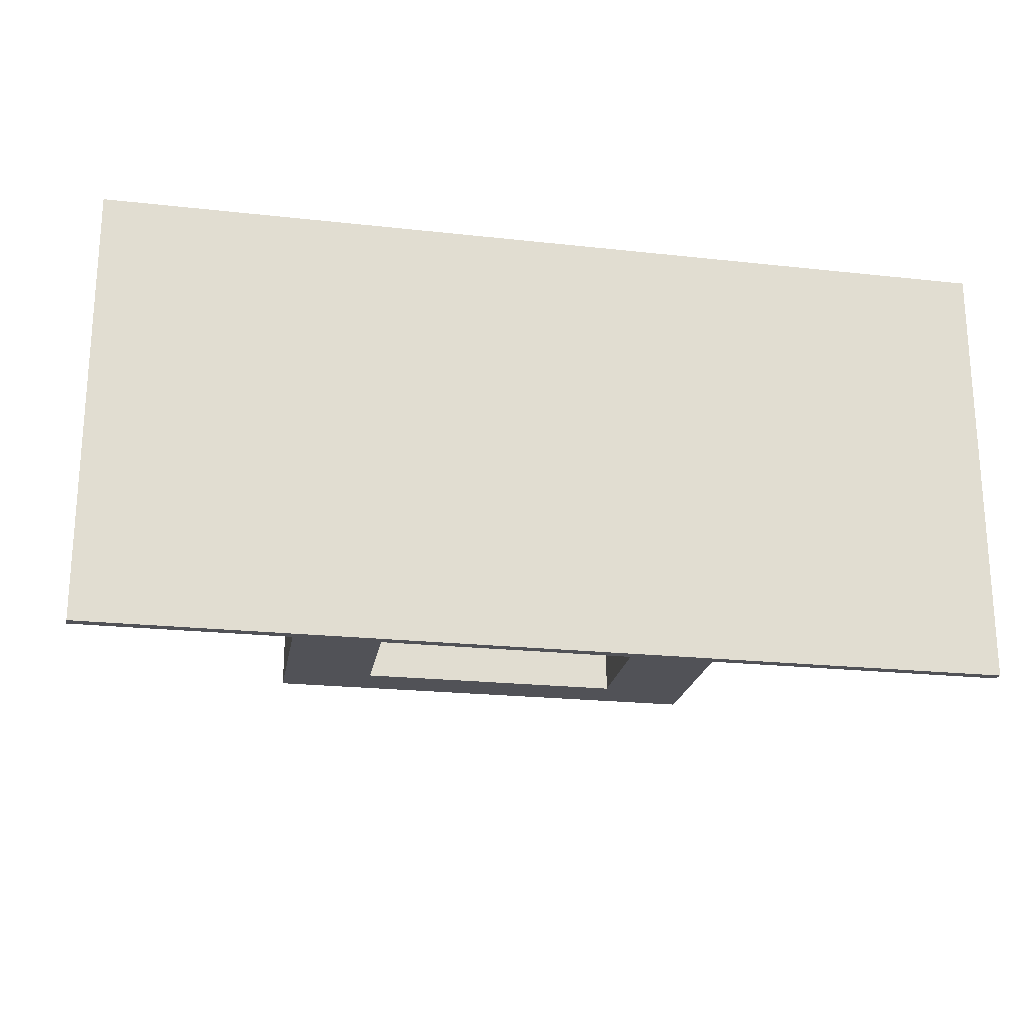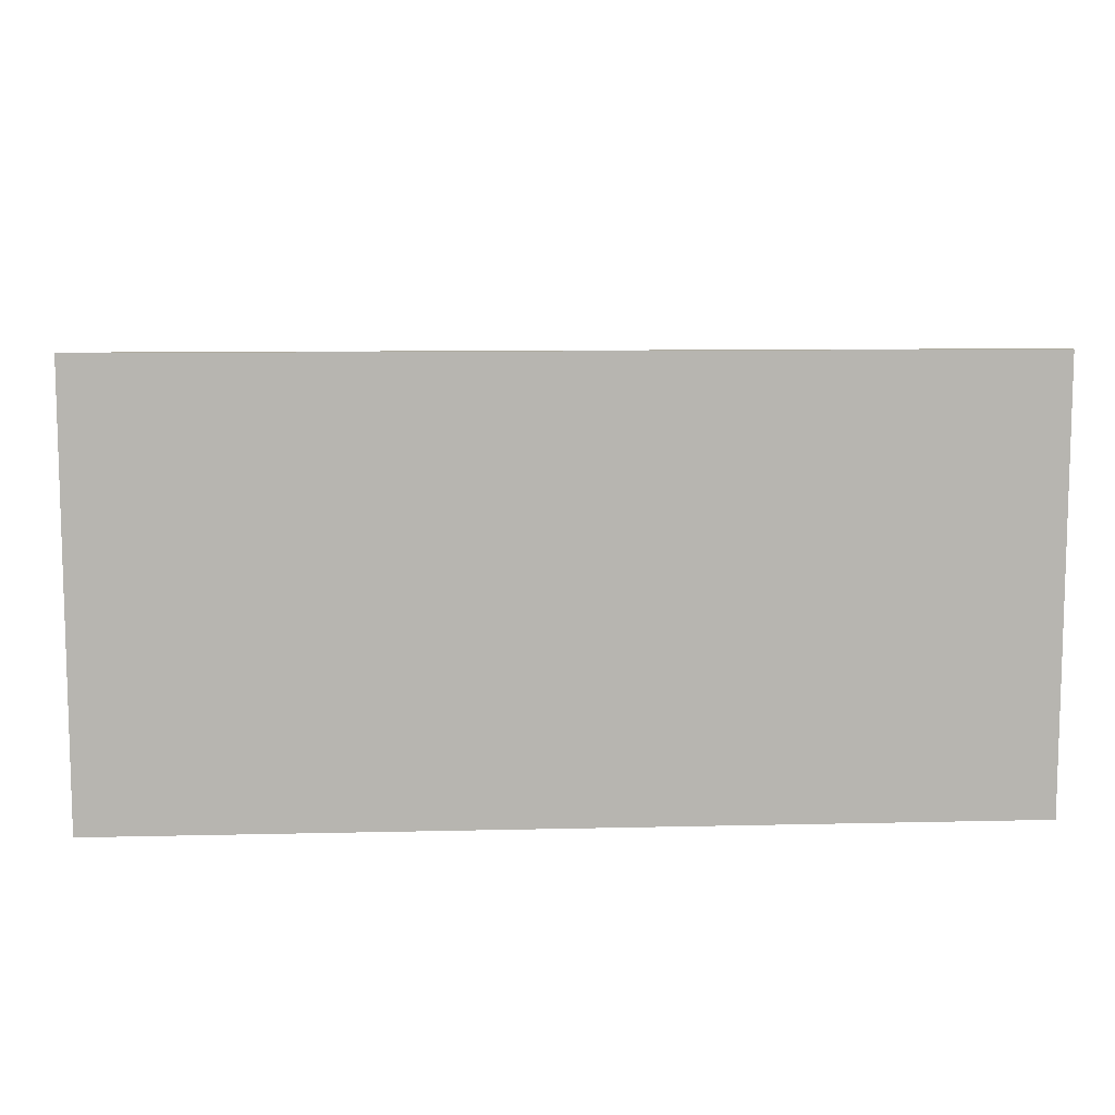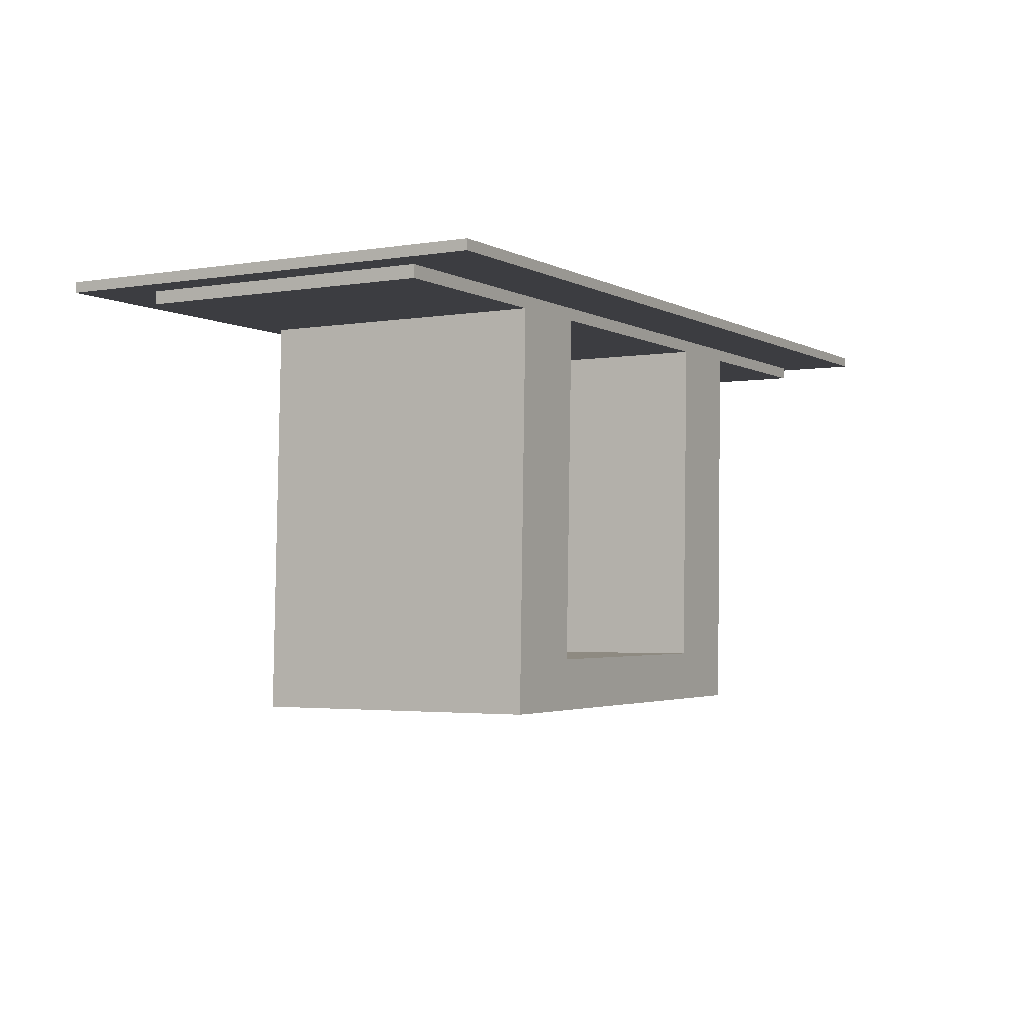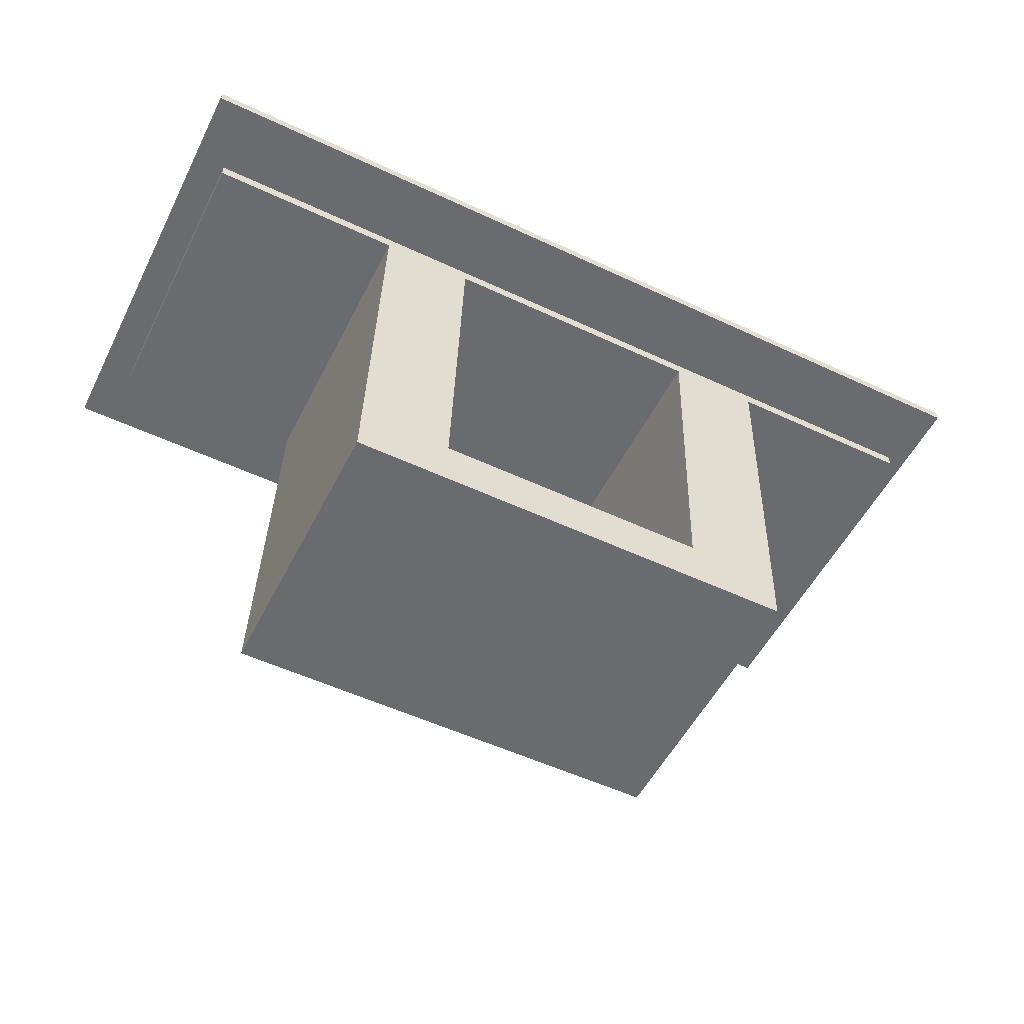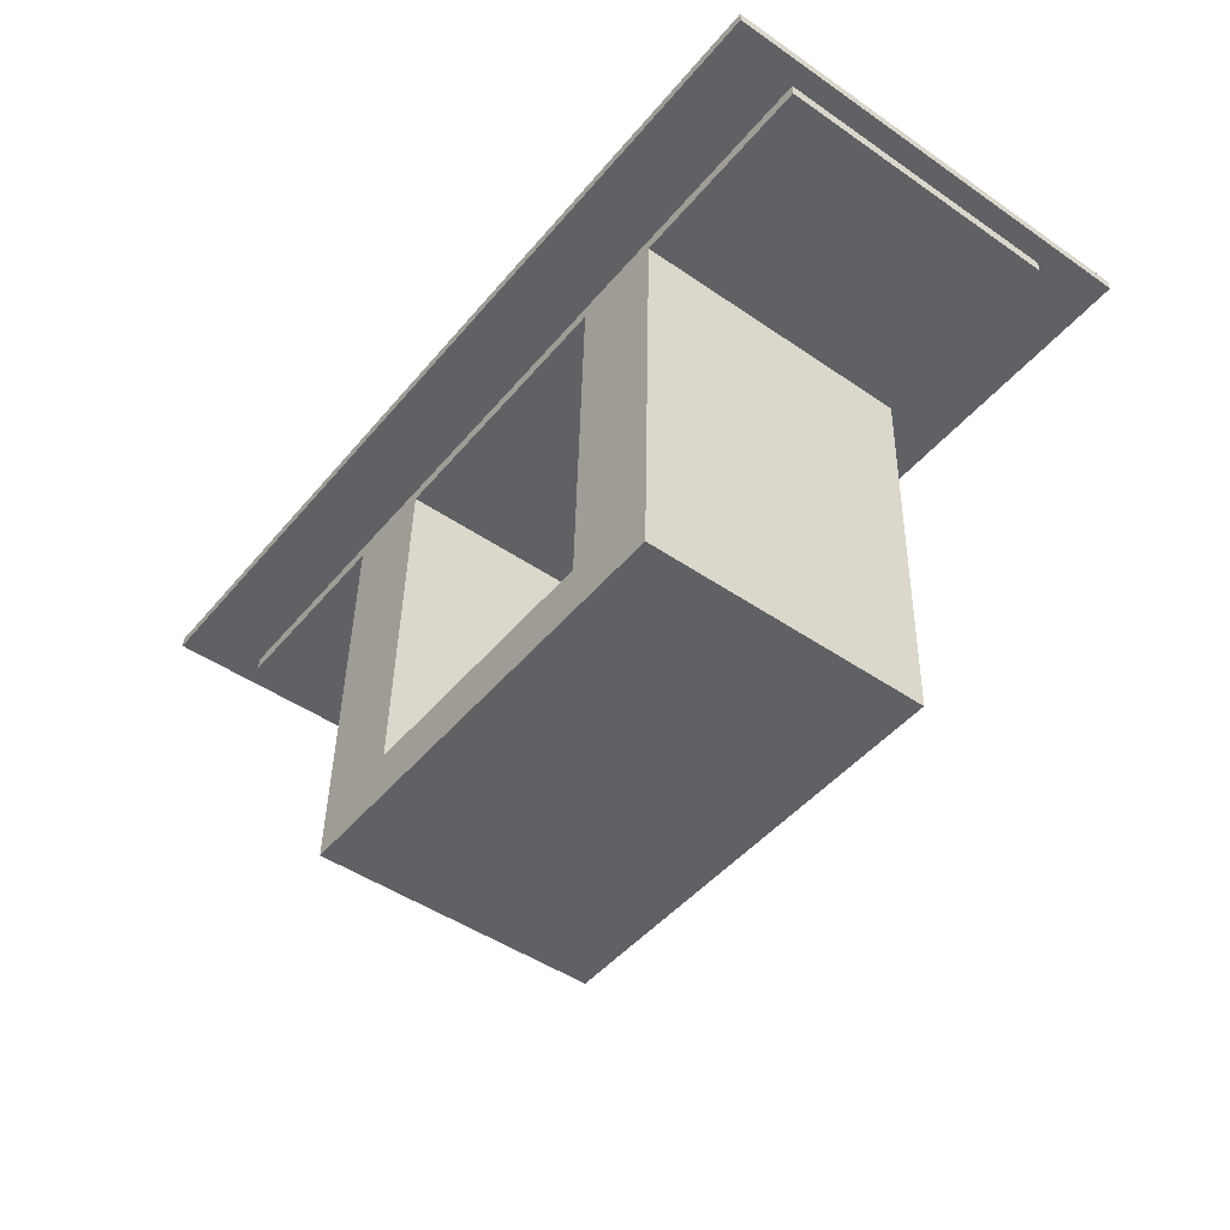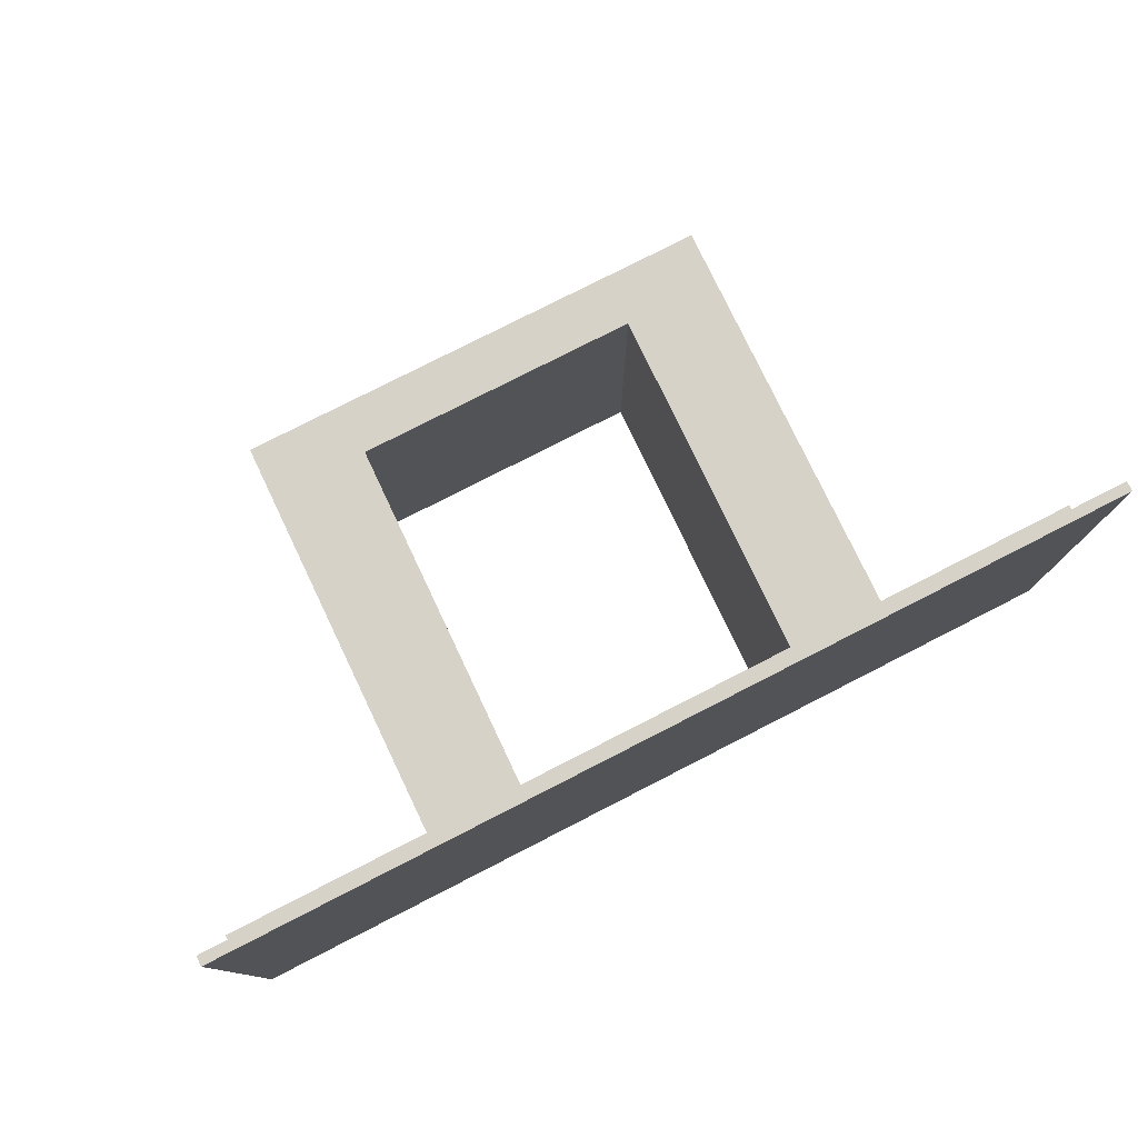
<metadata>
{"format":"obj","ext":"obj","renderer":"f3d","projection":"perspective","resolution":1024,"background":"white","views":[{"elev":-21.4,"azim":168.8,"up":"+Z"},{"elev":9.3,"azim":176.4,"up":"+Z"},{"elev":-2.8,"azim":-59.9,"up":"+Y"},{"elev":-53.4,"azim":-26.6,"up":"+Y"},{"elev":-47.4,"azim":52.2,"up":"+Y"},{"elev":77.8,"azim":152.9,"up":"+Z"}]}
</metadata>
<code>
v 0.2049 -0.2897 -0.1346
v -0.218 -0.2897 0.1339
v -0.218 -0.2897 -0.1346
v 0.2049 -0.2897 0.1339
v -0.2081 0.06837 -0.1346
v -0.1322 -0.2436 -0.1346
v 0.2148 0.06837 0.1339
v 0.1191 -0.2436 0.1339
v -0.2081 0.06837 0.1339
v 0.1191 -0.2436 -0.1346
v 0.2148 0.06837 -0.1346
v -0.1322 -0.2436 0.1339
v -0.1223 0.06837 -0.1346
v -0.3891 0.06837 0.1339
v 0.3959 0.06837 -0.1346
v 0.129 0.06837 0.1339
v -0.1223 0.06837 0.1339
v -0.3891 0.07972 -0.1346
v -0.3891 0.06837 -0.1346
v 0.3959 0.07972 0.1339
v 0.129 0.06837 -0.1346
v 0.3959 0.06837 0.1339
v -0.3891 0.07972 0.1339
v 0.3959 0.07972 -0.1346
v -0.3891 0.07972 0.2021
v 0.4147 0.07972 -0.2008
v 0.3959 0.07972 -0.2008
v -0.3891 0.07972 -0.2008
v 0.3959 0.07972 0.2021
v -0.4185 0.07972 0.2021
v 0.4147 0.07972 0.2021
v -0.4185 0.07972 -0.2008
v 0.4147 0.08908 -0.2008
v 0.4147 0.08908 0.2021
v -0.4185 0.08908 -0.2008
v -0.4185 0.08908 0.2021
g mesh1_mesh1-geometry
f 1 2 3
f 2 1 4
f 2 5 3
f 3 6 1
f 1 7 4
f 4 8 2
f 5 2 9
f 6 3 5
f 10 1 6
f 7 1 11
f 8 4 7
f 12 2 8
f 2 12 9
f 13 9 5
f 14 5 9
f 6 5 13
f 1 10 11
f 6 8 10
f 15 7 11
f 8 7 16
f 8 6 12
f 9 12 17
f 9 13 17
f 5 18 13
f 5 14 19
f 9 20 14
f 17 6 13
f 11 10 21
f 8 21 10
f 7 15 22
f 11 18 15
f 7 20 16
f 21 8 16
f 6 17 12
f 17 20 9
f 21 17 13
f 18 5 19
f 13 18 21
f 14 18 19
f 14 20 23
f 21 18 11
f 15 20 22
f 20 7 22
f 15 18 24
f 16 20 17
f 17 21 16
f 18 14 23
f 20 15 24
f 25 18 23
f 24 26 20
f 26 24 27
f 25 28 18
f 20 26 29
f 30 28 25
f 29 26 31
f 28 30 32
g mesh1_mesh1-geometry
f 3 2 1
f 4 1 2
f 3 5 2
f 1 6 3
f 4 7 1
f 2 8 4
f 9 2 5
f 5 3 6
f 6 1 10
f 11 1 7
f 7 4 8
f 8 2 12
f 9 12 2
f 5 9 13
f 9 5 14
f 13 5 6
f 11 10 1
f 10 8 6
f 11 7 15
f 16 7 8
f 12 6 8
f 17 12 9
f 17 13 9
f 13 18 5
f 19 14 5
f 14 20 9
f 13 6 17
f 21 10 11
f 10 21 8
f 22 15 7
f 15 18 11
f 16 20 7
f 16 8 21
f 12 17 6
f 9 20 17
f 13 17 21
f 19 5 18
f 21 18 13
f 19 18 14
f 23 20 14
f 11 18 21
f 22 20 15
f 22 7 20
f 24 18 15
f 17 20 16
f 16 21 17
f 23 14 18
f 23 24 20
f 20 24 23
f 24 15 20
f 24 23 18
f 18 23 24
f 23 18 25
f 20 26 24
f 27 24 26
f 18 28 25
f 29 26 20
f 25 28 30
f 31 26 29
f 32 30 28
f 33 34 35
f 36 35 34
g mesh1_mesh1-geometry
f 20 25 23
f 23 25 20
f 18 27 24
f 24 27 18
f 25 20 29
f 29 20 25
f 27 18 28
f 28 18 27
f 29 34 25
f 25 34 29
f 28 35 27
f 27 35 28
f 27 35 26
f 26 35 27
f 34 29 31
f 31 29 34
f 25 34 30
f 30 34 25
f 35 28 32
f 32 28 35
f 26 35 33
f 33 35 26
f 30 34 36
f 36 34 30
g mesh1_mesh1-geometry
f 26 34 31
f 31 34 26
f 30 35 32
f 32 35 30
f 34 26 33
f 33 26 34
f 35 30 36
f 36 30 35
g mesh1_mesh1-geometry
f 35 34 33
f 34 35 36

</code>
